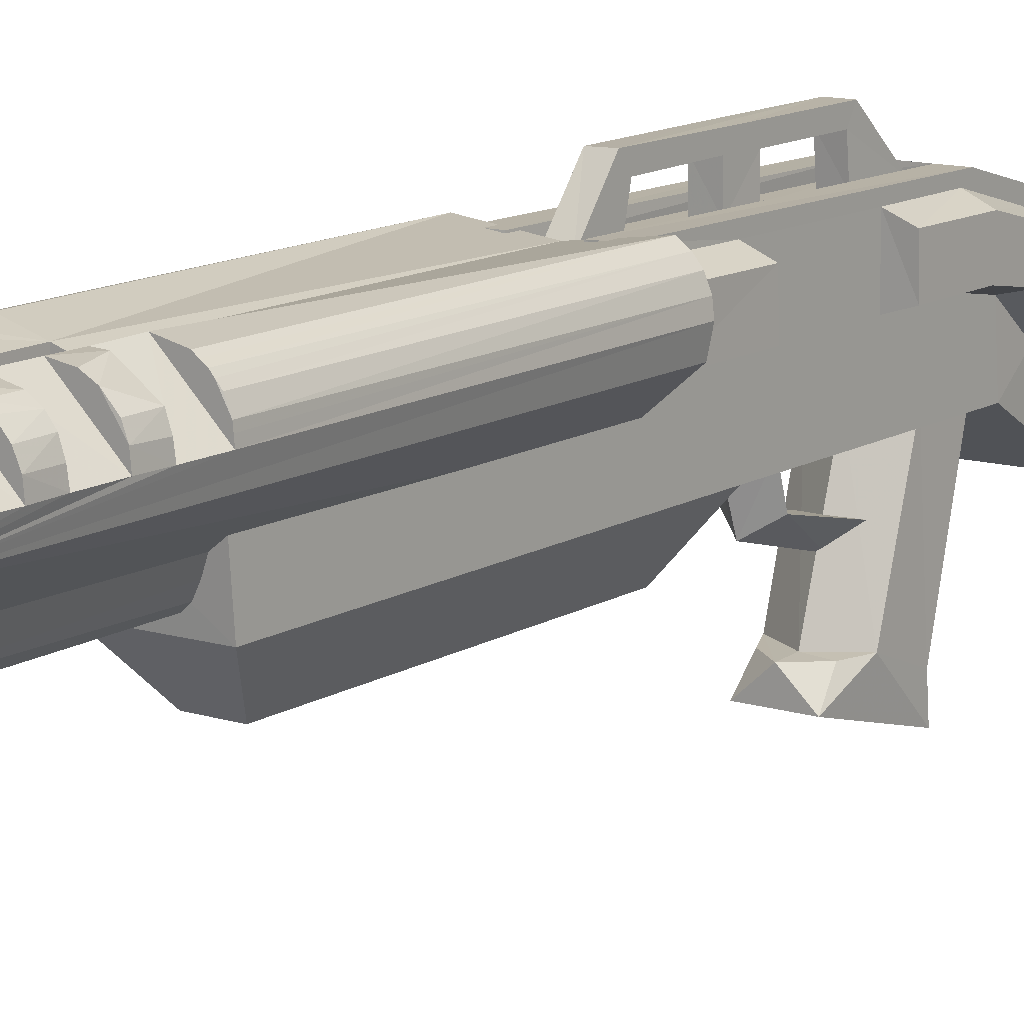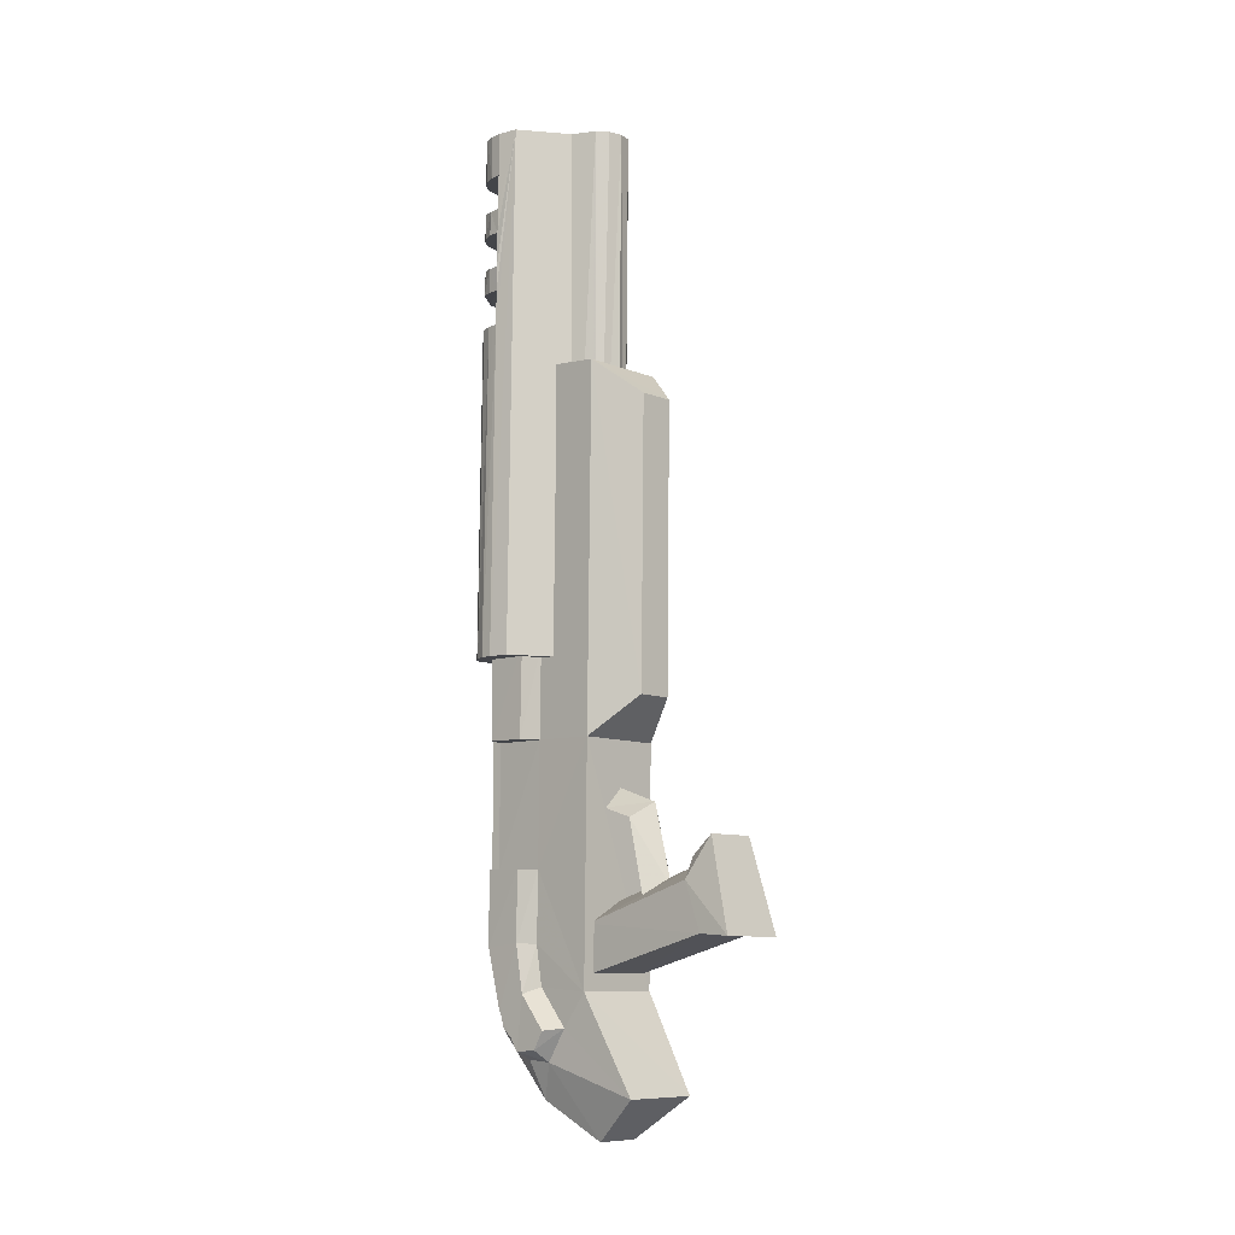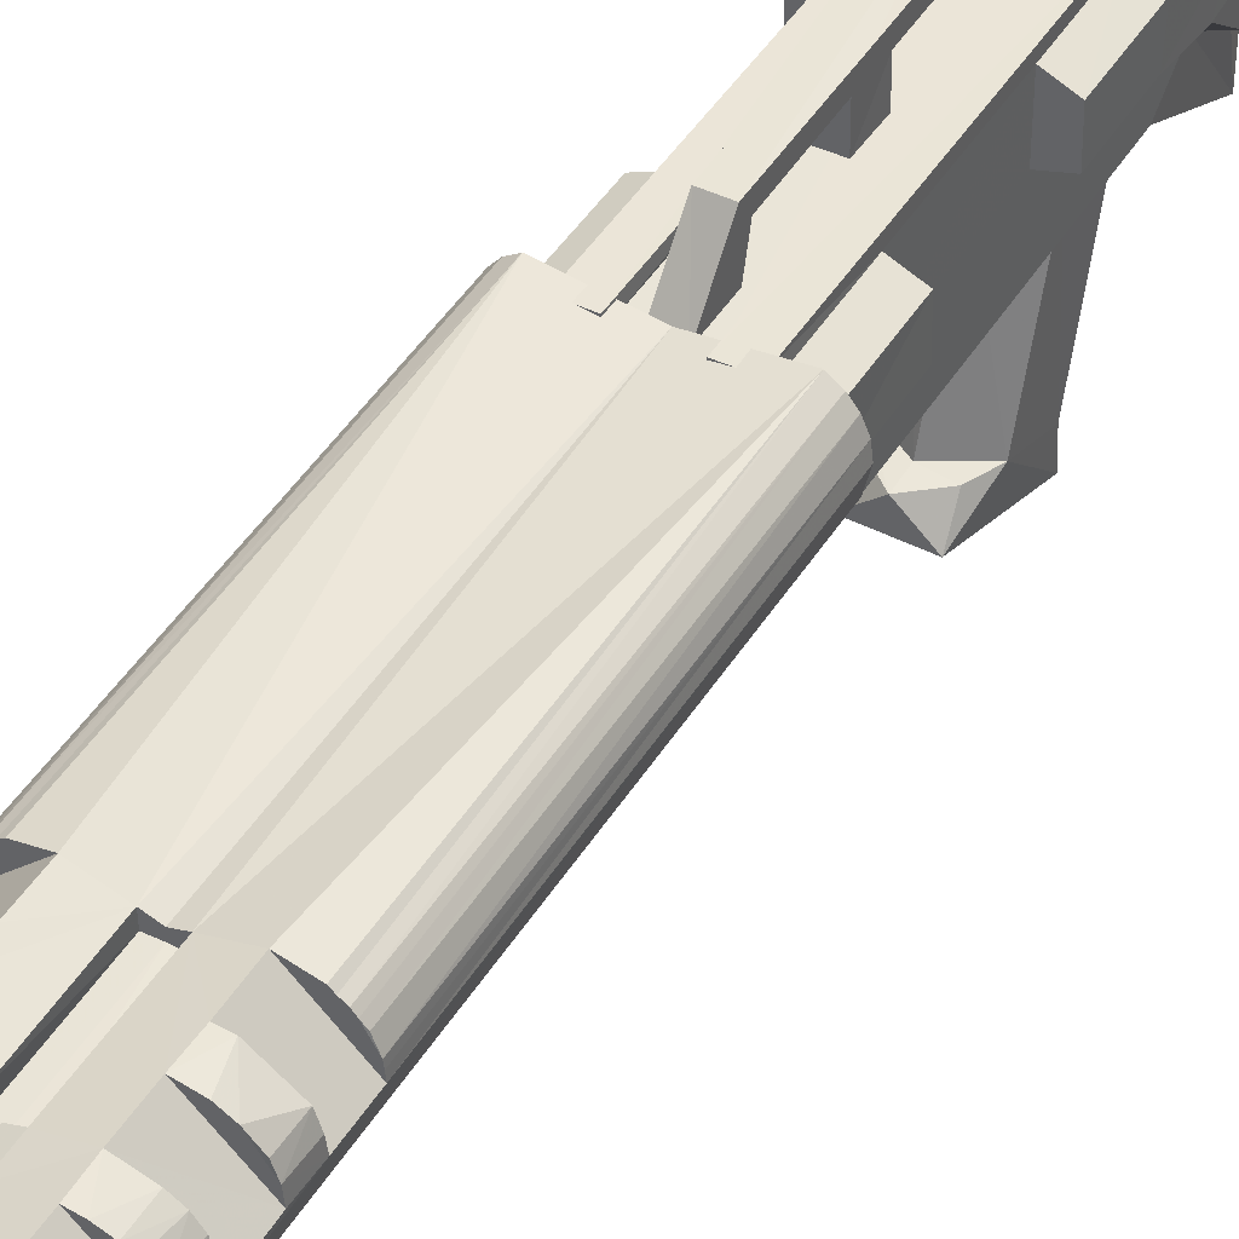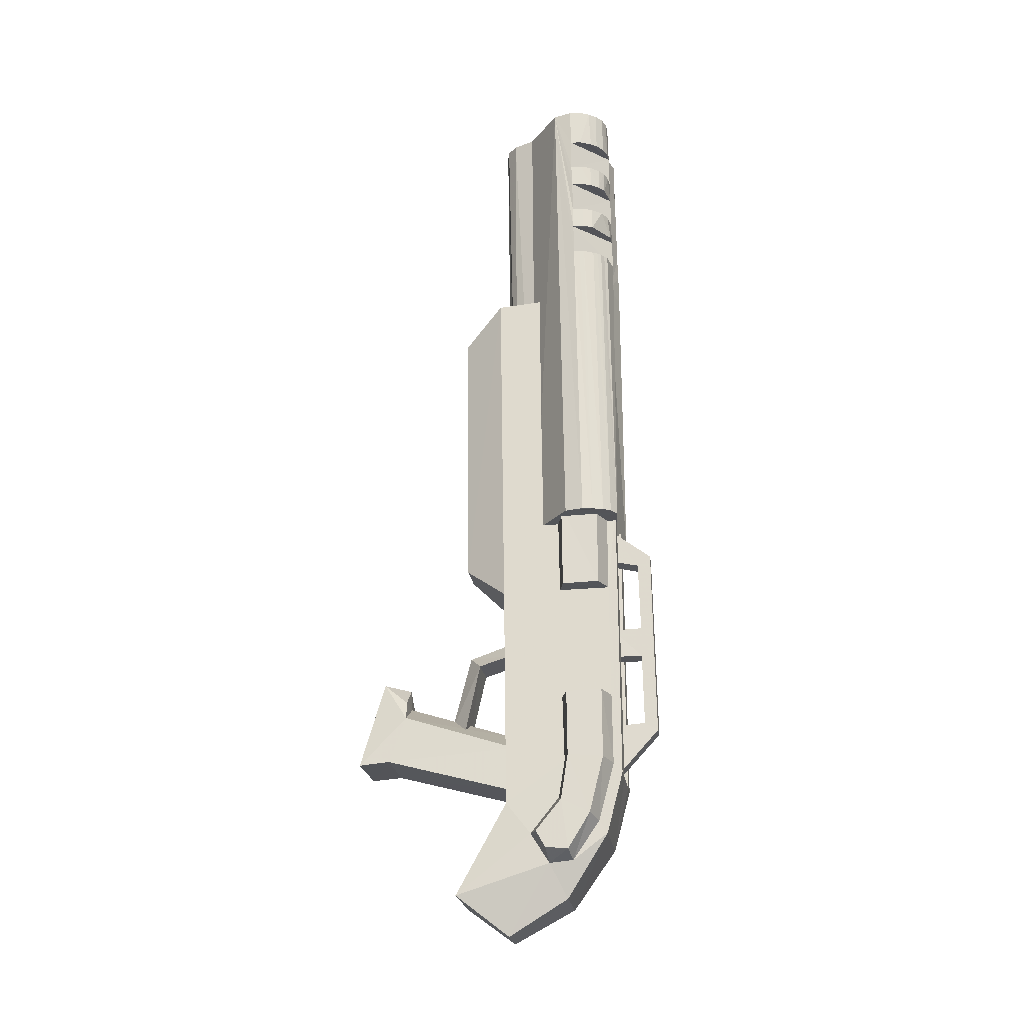
<metadata>
{"format":"obj","ext":"obj","renderer":"f3d","projection":"perspective","resolution":1024,"background":"white","views":[{"elev":12.3,"azim":36.6,"up":"+Y"},{"elev":-9.5,"azim":-46.7,"up":"+Z"},{"elev":45.7,"azim":30.4,"up":"+Y"},{"elev":-23.5,"azim":98.7,"up":"+Z"}]}
</metadata>
<code>
v 0.04429 0.06658 -0.1206
v 0.04483 0.06686 -0.0281
v 0.06701 0.05766 -0.02764
v -0.02389 -0.1896 -0.2197
v 0.02968 -0.1896 -0.2197
v 0.003165 -0.1652 -0.2195
v -0.04607 0.005404 0.2554
v -0.04607 0.01004 -0.02806
v -0.04553 -0.05732 0.25
v -0.04553 -0.05245 -0.1222
v -0.04607 0.0114 -0.1211
v -0.04553 0.01303 -0.2466
v -0.04607 0.06714 -0.2462
v -0.06772 0.01899 -0.2471
v -0.06772 0.05794 -0.2462
v -0.06772 0.05805 -0.3209
v -0.04607 0.06726 -0.3225
v -0.04607 0.04996 -0.3854
v -0.04661 0.07656 -0.3332
v -0.04607 0.05873 -0.3988
v -0.04553 -0.04926 -0.363
v -0.04607 0.01366 -0.3181
v -0.06718 0.02014 -0.3175
v -0.06718 0.0119 -0.3652
v -0.06772 0.04234 -0.3811
v -0.06718 0.01833 -0.4192
v -0.04607 0.02218 -0.4273
v -0.04553 -0.003231 -0.4291
v -0.03146 0.01494 -0.4652
v -0.02335 -0.04968 -0.5015
v -0.04066 -0.1047 -0.4598
v -0.04553 -0.02353 -0.3968
v -0.04553 0.007517 -0.3587
v 0.02373 -0.04913 -0.5015
v 0.04158 -0.1042 -0.4598
v 0.04537 -0.04926 -0.363
v 0.04537 -0.0519 -0.1222
v 0.04429 0.0771 -0.3337
v 0.04429 0.05981 -0.3988
v 0.02156 0.0771 -0.3332
v 0.03076 0.01494 -0.4647
v 0.04483 0.005945 0.2554
v 0.04537 -0.05678 0.2506
v 0.04483 0.01059 -0.02859
v 0.01886 -0.09824 -0.08311
v 0.01886 -0.1019 0.2128
v -0.02389 0.07606 -0.02802
v -0.02335 0.06685 -0.02702
v -0.02335 0.0771 -0.3337
v -0.02389 0.06844 -0.3333
v 0.02156 0.06739 -0.02702
v 0.02156 0.06844 -0.3333
v -0.01848 -0.1019 0.2128
v -0.01848 -0.09824 -0.08311
v 0.04429 0.0766 -0.02802
v 0.04429 0.06714 -0.2467
v 0.04429 0.06781 -0.323
v 0.06647 0.05848 -0.2462
v 0.06647 0.05859 -0.3209
v 0.06701 0.02007 -0.2471
v 0.06701 0.02069 -0.3175
v 0.04483 0.01303 -0.2466
v 0.04483 0.01474 -0.318
v 0.04483 0.008058 -0.3587
v 0.04483 -0.02299 -0.3968
v 0.06701 -0.01432 -0.3989
v 0.06701 -0.004422 -0.4167
v 0.06701 0.01995 -0.4192
v 0.04537 -0.00269 -0.4291
v 0.04483 0.02272 -0.4267
v 0.06701 0.01299 -0.3657
v 0.04483 0.01194 -0.1211
v 0.06701 0.01789 -0.1216
v 0.06647 0.05739 -0.1207
v 0.06701 0.01708 -0.02854
v -0.04661 0.07605 -0.02748
v -0.01036 0.06845 -0.2721
v -0.0109 0.1004 -0.2702
v -0.0109 0.06893 -0.3273
v -0.0109 0.1145 -0.2782
v -0.0109 0.09967 -0.1912
v -0.01144 0.1131 -0.1749
v -0.0109 0.09884 -0.1588
v -0.0109 0.1116 -0.07208
v -0.01144 0.09818 -0.08248
v -0.0109 0.0653 -0.03569
v -0.0109 0.06564 -0.07465
v 0.02156 0.07605 -0.02748
v 0.009118 0.06619 -0.07519
v 0.009118 0.09764 -0.08249
v 0.009118 0.06531 -0.03623
v 0.009118 0.1122 -0.07208
v 0.009118 0.09938 -0.1588
v 0.009118 0.113 -0.1743
v 0.009118 0.09913 -0.1912
v 0.009118 0.1145 -0.2782
v 0.009118 0.1004 -0.2697
v 0.009659 0.06947 -0.3279
v 0.009659 0.06845 -0.2721
v -0.0109 0.06774 -0.1915
v 0.009659 0.0672 -0.1915
v -0.03255 -0.04237 -0.3472
v -0.03201 -0.1818 -0.31
v -0.03309 -0.04279 -0.2991
v -0.03146 -0.1638 -0.2612
v -0.03146 -0.2142 -0.3125
v 0.03725 -0.04182 -0.3478
v 0.03671 -0.0417 -0.2996
v 0.03779 -0.1818 -0.31
v 0.03779 -0.1632 -0.2606
v 0.002624 -0.04241 -0.2796
v 0.003165 -0.164 -0.2411
v 0.03779 -0.2142 -0.313
v 0.02697 -0.1651 -0.2395
v 0.08541 0.04315 -0.03967
v 0.08108 0.02367 -0.03984
v 0.08379 0.05452 -0.04012
v 0.07946 0.06588 -0.03948
v 0.07297 0.07399 -0.0394
v 0.01074 0.0693 0.4979
v 0.01074 0.05685 0.4983
v 0.04104 0.0785 0.4985
v 0.0524 0.07796 0.498
v 0.06377 0.07417 0.4985
v 0.07242 0.06713 0.4984
v 0.07946 0.05902 0.4978
v 0.08433 0.04766 0.4982
v 0.01994 -0.03963 -0.04094
v 0.001001 -0.04829 -0.04047
v 0.03293 -0.01636 -0.04073
v -8.108e-05 0.07183 -0.03942
v -0.03255 -0.01744 -0.04074
v -0.06447 0.0794 -0.03936
v -0.08124 0.02259 -0.03985
v -0.07367 0.07291 -0.03941
v -0.08016 0.06479 -0.03948
v -0.01902 -0.04017 -0.04094
v 0.06377 0.08049 -0.03935
v -0.0109 0.06692 -0.159
v 0.009118 0.06747 -0.1596
v -0.04607 0.06685 -0.02756
v -0.08557 0.04153 -0.03969
v -0.08503 0.05343 -0.03958
v 0.08541 0.03629 0.4981
v 0.08054 0.01682 0.4974
v 0.03455 -0.01835 0.4971
v 0.02535 -0.04107 0.4969
v -0.0006221 0.05686 0.4978
v 0.01399 -0.05135 0.4968
v 0.00046 -0.0546 0.4968
v -0.01361 -0.05135 0.4968
v -0.01144 0.0693 0.4984
v -0.04229 0.0785 0.4985
v -0.01144 0.05685 0.4983
v -0.05365 0.07741 0.4985
v -0.06447 0.07255 0.4984
v -0.07367 0.06606 0.4978
v -0.0807 0.05794 0.4978
v -0.08449 0.04658 0.4977
v -0.08557 0.03522 0.4976
v -0.08124 0.01573 0.4979
v -0.03471 -0.01889 0.4971
v -0.02443 -0.04216 0.4969
v 0.08541 0.03859 0.2969
v 0.08487 0.04508 0.2969
v 0.08433 0.05049 0.297
v 0.04158 0.07974 0.4184
v 0.08541 0.03699 0.418
v 0.0524 0.07865 0.4184
v 0.06377 0.07487 0.4184
v 0.07026 0.07 0.4183
v 0.07946 0.06132 0.2965
v 0.07567 0.06619 0.2971
v 0.07242 0.06997 0.2971
v -8.108e-05 0.06567 0.4183
v 0.01074 0.07 0.4183
v -8.108e-05 0.06644 0.3923
v 0.01074 0.07077 0.3924
v 0.04104 0.07996 0.393
v 0.04104 0.08027 0.3578
v 0.08541 0.03722 0.4538
v 0.04158 0.07943 0.4541
v 0.08433 0.04858 0.4539
v 0.07838 0.06103 0.4534
v 0.07242 0.06752 0.454
v -8.108e-05 0.06781 0.2971
v 0.01074 0.0716 0.2971
v 0.04158 0.08134 0.2972
v 0.01074 0.05915 0.297
v -0.0006221 0.05969 0.297
v 0.01074 0.05832 0.3928
v 0.08541 0.03828 0.332
v 0.08487 0.03806 0.3575
v 0.08379 0.04997 0.3576
v -0.06772 0.05657 -0.02765
v -0.06718 0.01546 -0.02855
v 0.04158 0.08049 0.3324
v 0.08541 0.03775 0.3932
v 0.08433 0.0489 0.4182
v 0.06755 0.07322 0.2972
v 0.06377 0.07647 0.2972
v 0.0524 0.07889 0.4536
v 0.06377 0.07456 0.4541
v 0.08433 0.04964 0.3327
v 0.08 0.06101 0.3322
v 0.07946 0.06025 0.3571
v 0.06918 0.07161 0.3577
v 0.0524 0.07995 0.3324
v 0.05836 0.07756 0.3578
v 0.08379 0.04911 0.3933
v 0.07946 0.06048 0.3928
v 0.07297 0.0686 0.3929
v 0.06377 0.07508 0.3935
v 0.07946 0.05972 0.4182
v -0.08557 0.03751 0.2963
v -0.08557 0.0372 0.332
v -0.05365 0.0778 0.4541
v -0.04229 0.07834 0.4541
v -0.06501 0.07348 0.4535
v -0.07367 0.06699 0.4535
v -0.07962 0.05941 0.4534
v -0.04229 0.08049 0.3324
v -0.05365 0.0794 0.3329
v -0.0807 0.05993 0.3322
v -0.08449 0.04856 0.3321
v -0.06447 0.07401 0.3929
v -0.04283 0.07941 0.3935
v -0.07367 0.06751 0.3929
v -0.08016 0.0594 0.3928
v -0.08503 0.04804 0.3927
v -0.08557 0.03667 0.3926
v 0.01074 0.05755 0.4188
v -0.04283 0.07972 0.3578
v -0.0596 0.07648 0.3578
v -0.06988 0.07053 0.3572
v -0.08016 0.05917 0.3571
v -0.08503 0.04835 0.357
v -0.04229 0.08079 0.2972
v -0.06447 0.07539 0.2966
v -0.0688 0.07214 0.2966
v -0.07367 0.0689 0.2966
v -0.07692 0.06511 0.2965
v -0.0807 0.06024 0.2965
v -0.08449 0.04888 0.2964
v -0.08503 0.04347 0.2964
v -0.04229 0.0792 0.4184
v -0.05365 0.07811 0.4184
v -0.08557 0.03591 0.4175
v -0.06447 0.07379 0.4178
v -0.0715 0.06892 0.4183
v -0.08449 0.04782 0.4176
v -0.0807 0.05864 0.4182
v -0.08611 0.03644 0.3569
v -0.01144 0.05777 0.3928
v -0.01144 0.05915 0.297
v -0.01144 0.0716 0.2971
v -0.08557 0.0356 0.4532
v -0.08449 0.04697 0.4533
v -0.01144 0.06999 0.4189
v -0.0109 0.07022 0.3929
v -8.108e-05 0.05832 0.3923
v -0.01144 0.05755 0.4188
v -0.0006221 0.05755 0.4182
v -0.04607 0.06658 -0.1206
v -0.06772 0.0563 -0.1207
v -0.06718 0.01735 -0.1216
v 0.06647 0.04343 -0.3811
v 0.04429 0.05104 -0.3854
v -0.06718 -0.0154 -0.3989
v -0.06718 -0.004959 -0.4172
v -0.02118 -0.1651 -0.239
v -0.01848 -0.09928 -0.2741
v 0.02264 -0.09874 -0.2741
v 0.002624 -0.1172 -0.2662
v 0.02264 -0.08261 -0.1993
v -0.01848 -0.08261 -0.1993
v 0.002624 -0.09627 -0.1843
v 0.02264 -0.04916 -0.1887
v -0.01848 -0.0497 -0.1887
v 0.002083 -0.04988 -0.1682
f 1 2 3
f 4 5 6
f 7 8 9
f 8 10 9
f 8 11 10
f 11 12 10
f 11 13 12
f 13 14 12
f 13 15 14
f 15 16 14
f 15 17 16
f 17 18 16
f 17 19 18
f 19 20 18
f 10 12 21
f 12 22 21
f 12 23 22
f 23 24 22
f 23 25 24
f 25 26 24
f 25 27 26
f 27 28 26
f 27 29 28
f 29 30 28
f 29 27 20
f 27 18 20
f 27 25 18
f 25 16 18
f 25 23 16
f 23 14 16
f 23 12 14
f 30 31 28
f 31 32 28
f 31 21 32
f 21 33 32
f 21 22 33
f 22 24 33
f 34 35 30
f 35 31 30
f 35 21 31
f 35 36 21
f 36 10 21
f 36 37 10
f 38 39 40
f 39 20 40
f 39 29 20
f 39 41 29
f 41 30 29
f 41 34 30
f 42 43 44
f 43 37 44
f 43 45 37
f 43 46 45
f 47 48 49
f 48 50 49
f 48 51 50
f 51 52 50
f 46 53 45
f 53 54 45
f 2 1 55
f 1 38 55
f 1 56 38
f 56 57 38
f 56 58 57
f 58 59 57
f 58 60 59
f 60 61 59
f 60 62 61
f 62 63 61
f 62 36 63
f 36 64 63
f 36 65 64
f 65 66 64
f 65 67 66
f 67 68 66
f 67 69 68
f 69 70 68
f 69 41 70
f 41 39 70
f 41 69 34
f 69 35 34
f 69 65 35
f 65 36 35
f 69 67 65
f 63 64 61
f 64 71 61
f 64 66 71
f 66 68 71
f 36 62 37
f 62 72 37
f 62 56 72
f 56 1 72
f 37 72 44
f 72 73 44
f 72 1 73
f 1 74 73
f 1 3 74
f 3 75 74
f 15 13 17
f 13 19 17
f 13 76 19
f 45 54 37
f 54 10 37
f 53 9 54
f 9 10 54
f 44 73 75
f 73 74 75
f 49 19 47
f 19 76 47
f 77 78 79
f 78 80 79
f 78 81 80
f 81 82 80
f 81 83 82
f 83 84 82
f 83 85 84
f 85 86 84
f 85 87 86
f 40 88 38
f 88 55 38
f 40 20 49
f 20 19 49
f 89 90 91
f 90 92 91
f 90 93 92
f 93 94 92
f 93 95 94
f 95 96 94
f 95 97 96
f 97 98 96
f 97 99 98
f 100 81 101
f 81 95 101
f 81 97 95
f 81 78 97
f 78 99 97
f 78 77 99
f 40 52 88
f 52 51 88
f 102 103 104
f 103 105 104
f 103 106 105
f 106 4 105
f 107 108 109
f 108 110 109
f 108 111 110
f 111 112 110
f 111 104 112
f 104 105 112
f 109 110 113
f 110 5 113
f 110 114 5
f 114 6 5
f 114 112 6
f 112 105 6
f 110 112 114
f 49 50 40
f 50 52 40
f 115 116 117
f 116 118 117
f 116 119 118
f 120 121 122
f 121 123 122
f 121 124 123
f 124 121 125
f 121 126 125
f 121 127 126
f 58 56 60
f 56 62 60
f 128 129 130
f 129 131 130
f 129 132 131
f 132 133 131
f 132 134 133
f 134 135 133
f 134 136 135
f 129 137 132
f 131 138 130
f 138 116 130
f 138 119 116
f 98 79 96
f 79 80 96
f 96 80 94
f 80 92 94
f 80 82 92
f 82 84 92
f 86 91 84
f 91 92 84
f 89 87 90
f 87 85 90
f 90 85 93
f 85 83 93
f 139 140 83
f 140 93 83
f 108 107 111
f 107 104 111
f 107 102 104
f 100 139 81
f 139 83 81
f 3 2 75
f 2 44 75
f 2 51 44
f 51 8 44
f 51 48 8
f 48 141 8
f 101 95 140
f 95 93 140
f 113 106 109
f 106 103 109
f 102 107 103
f 107 109 103
f 106 113 4
f 113 5 4
f 42 7 43
f 7 9 43
f 43 9 46
f 9 53 46
f 142 143 134
f 143 136 134
f 127 121 144
f 121 145 144
f 121 146 145
f 146 121 147
f 121 148 147
f 147 148 149
f 148 150 149
f 148 151 150
f 152 153 154
f 153 155 154
f 155 156 154
f 156 157 154
f 157 158 154
f 158 159 154
f 159 160 154
f 160 161 154
f 161 162 154
f 162 163 154
f 77 79 99
f 79 98 99
f 116 115 145
f 115 164 145
f 115 117 164
f 117 165 164
f 117 166 165
f 167 168 169
f 168 170 169
f 168 171 170
f 89 91 87
f 91 86 87
f 101 140 100
f 140 139 100
f 55 88 2
f 88 51 2
f 117 118 166
f 118 172 166
f 118 119 172
f 119 173 172
f 119 174 173
f 175 176 177
f 176 178 177
f 176 179 178
f 179 180 178
f 181 182 183
f 182 184 183
f 182 185 184
f 186 187 131
f 187 138 131
f 187 188 138
f 187 189 186
f 189 190 186
f 189 191 190
f 190 189 191
f 47 76 48
f 76 141 48
f 164 192 145
f 192 193 145
f 192 194 193
f 195 196 141
f 196 8 141
f 188 187 197
f 187 180 197
f 187 178 180
f 193 198 145
f 198 168 145
f 198 199 168
f 7 42 8
f 42 44 8
f 119 138 174
f 138 200 174
f 138 201 200
f 138 188 201
f 122 182 120
f 182 176 120
f 182 167 176
f 167 179 176
f 122 123 182
f 123 202 182
f 123 124 202
f 124 203 202
f 124 125 203
f 125 185 203
f 125 126 185
f 126 184 185
f 126 183 184
f 168 181 145
f 181 144 145
f 181 183 144
f 183 127 144
f 183 126 127
f 172 173 166
f 173 165 166
f 173 164 165
f 154 163 148
f 163 151 148
f 116 145 130
f 145 146 130
f 146 147 130
f 147 128 130
f 147 149 128
f 149 150 128
f 128 150 129
f 150 137 129
f 150 151 137
f 151 163 137
f 192 204 194
f 204 205 194
f 194 205 206
f 205 207 206
f 205 208 207
f 208 209 207
f 208 180 209
f 208 197 180
f 180 193 209
f 193 207 209
f 193 194 207
f 194 206 207
f 204 192 205
f 192 208 205
f 192 197 208
f 198 179 210
f 179 211 210
f 179 212 211
f 179 213 212
f 198 210 199
f 210 211 199
f 199 211 214
f 211 212 214
f 214 212 171
f 212 170 171
f 212 213 170
f 213 169 170
f 213 179 169
f 179 167 169
f 202 203 182
f 203 185 182
f 134 132 161
f 132 162 161
f 132 163 162
f 132 137 163
f 134 161 142
f 161 215 142
f 161 216 215
f 217 218 219
f 218 220 219
f 218 221 220
f 222 216 223
f 216 224 223
f 216 225 224
f 226 227 228
f 227 229 228
f 227 230 229
f 227 231 230
f 197 192 188
f 192 164 188
f 198 193 179
f 193 180 179
f 191 178 189
f 178 187 189
f 176 232 120
f 232 121 120
f 174 200 173
f 200 201 173
f 173 201 164
f 201 188 164
f 214 171 199
f 171 168 199
f 222 223 233
f 223 234 233
f 223 235 234
f 223 224 235
f 224 236 235
f 224 237 236
f 238 133 239
f 133 240 239
f 133 241 240
f 133 135 241
f 135 242 241
f 135 243 242
f 135 136 243
f 136 244 243
f 136 143 244
f 143 245 244
f 143 215 245
f 143 142 215
f 181 168 182
f 168 167 182
f 241 242 240
f 242 239 240
f 242 215 239
f 215 238 239
f 215 242 245
f 242 244 245
f 242 243 244
f 246 247 248
f 247 249 248
f 249 250 248
f 250 251 248
f 250 252 251
f 222 238 216
f 238 215 216
f 231 227 253
f 227 233 253
f 254 255 190
f 255 186 190
f 255 256 186
f 257 258 218
f 258 221 218
f 224 225 237
f 225 216 237
f 175 177 259
f 177 260 259
f 189 190 191
f 190 261 191
f 190 254 261
f 190 255 254
f 187 186 189
f 186 255 189
f 186 256 255
f 186 131 256
f 131 133 256
f 262 154 263
f 154 148 263
f 176 175 232
f 175 263 232
f 175 262 263
f 175 259 262
f 254 255 260
f 255 256 260
f 260 177 254
f 177 261 254
f 177 191 261
f 177 178 191
f 187 186 189
f 186 190 189
f 186 255 190
f 186 256 255
f 259 152 262
f 152 154 262
f 153 152 218
f 152 259 218
f 218 259 246
f 259 227 246
f 259 260 227
f 260 233 227
f 260 256 233
f 256 222 233
f 256 238 222
f 256 133 238
f 237 216 253
f 216 161 253
f 253 161 231
f 161 248 231
f 161 257 248
f 161 160 257
f 160 258 257
f 160 159 258
f 159 158 258
f 258 158 221
f 158 220 221
f 158 157 220
f 157 219 220
f 157 156 219
f 156 217 219
f 156 155 217
f 155 218 217
f 155 153 218
f 248 251 231
f 251 230 231
f 251 229 230
f 251 252 229
f 252 228 229
f 252 250 228
f 250 249 228
f 228 249 226
f 249 247 226
f 233 234 253
f 234 235 253
f 253 235 237
f 235 236 237
f 257 218 248
f 218 246 248
f 148 121 263
f 121 232 263
f 226 247 227
f 247 246 227
f 76 264 141
f 264 195 141
f 264 265 195
f 265 196 195
f 265 266 196
f 266 8 196
f 266 11 8
f 265 264 266
f 264 11 266
f 264 13 11
f 264 76 13
f 71 267 61
f 267 59 61
f 267 268 59
f 268 57 59
f 268 38 57
f 38 268 39
f 268 70 39
f 268 267 70
f 267 68 70
f 267 71 68
f 24 269 33
f 269 32 33
f 269 270 32
f 270 28 32
f 270 26 28
f 270 269 26
f 269 24 26
f 6 271 4
f 271 105 4
f 271 6 105
f 272 273 274
f 273 275 274
f 273 272 275
f 272 276 275
f 272 274 276
f 274 277 276
f 274 275 277
f 275 278 277
f 275 276 278
f 276 279 278
f 276 277 279
f 277 280 279
f 277 278 280
f 278 279 280

</code>
